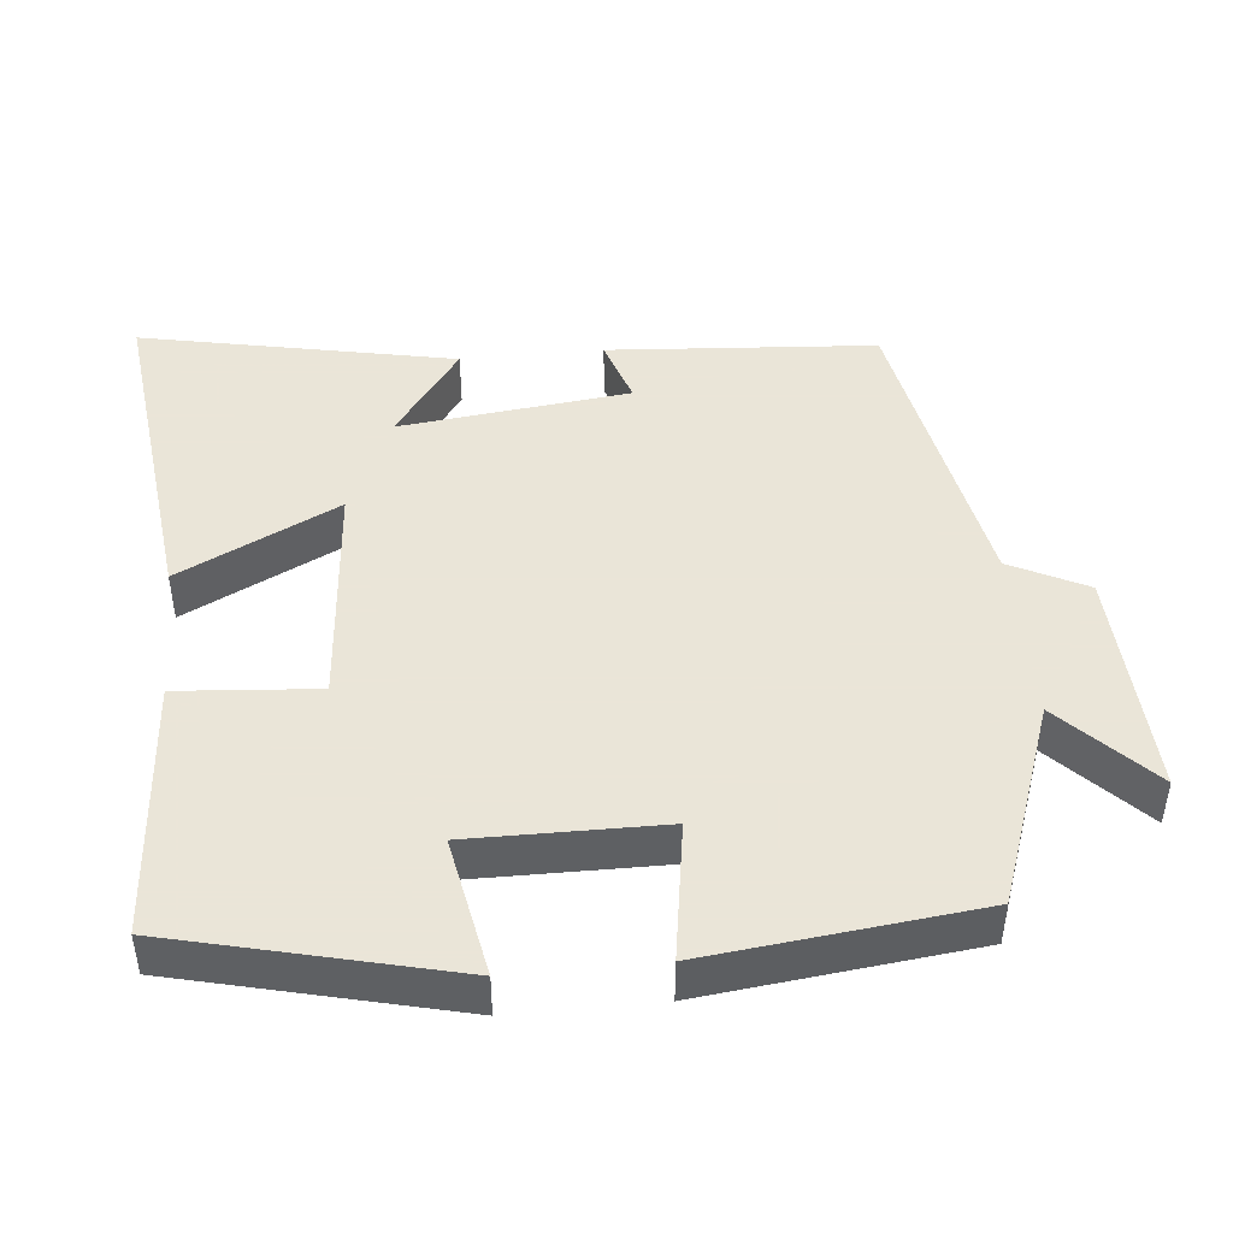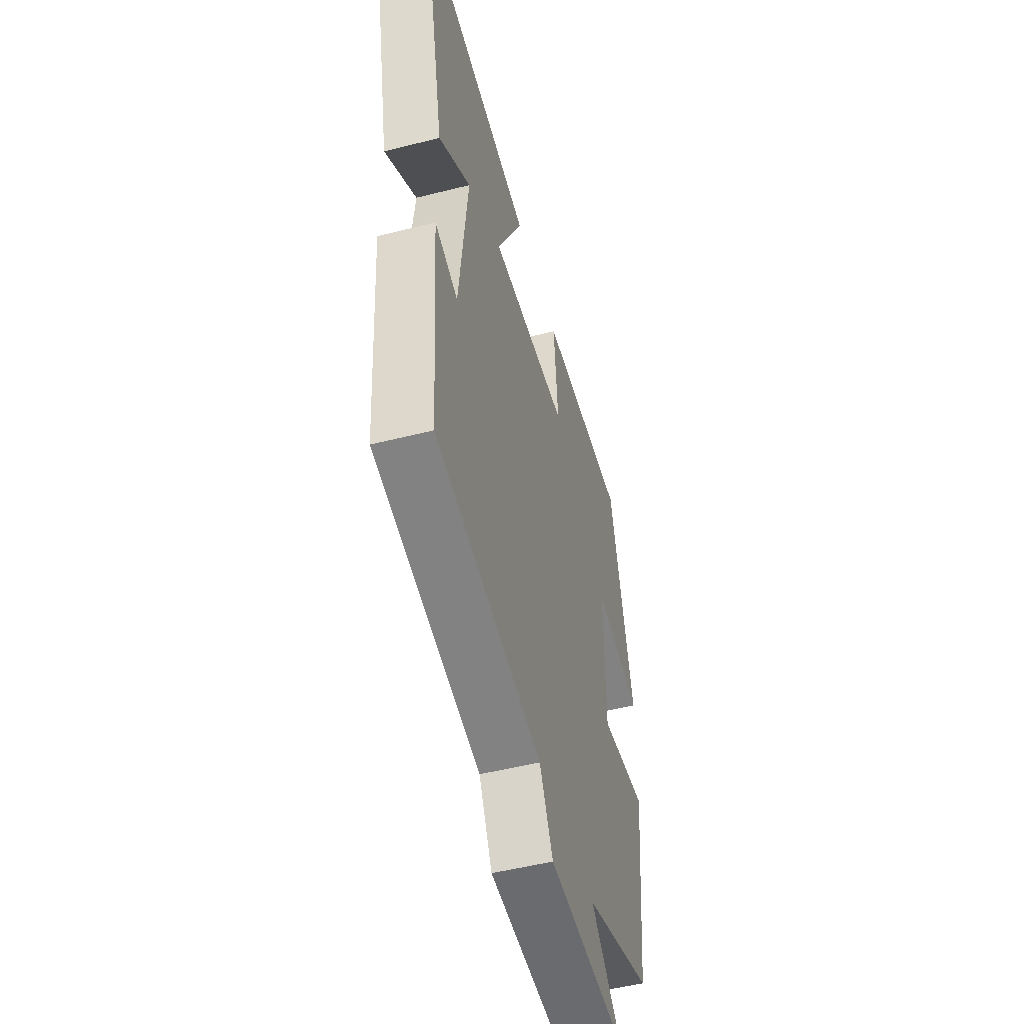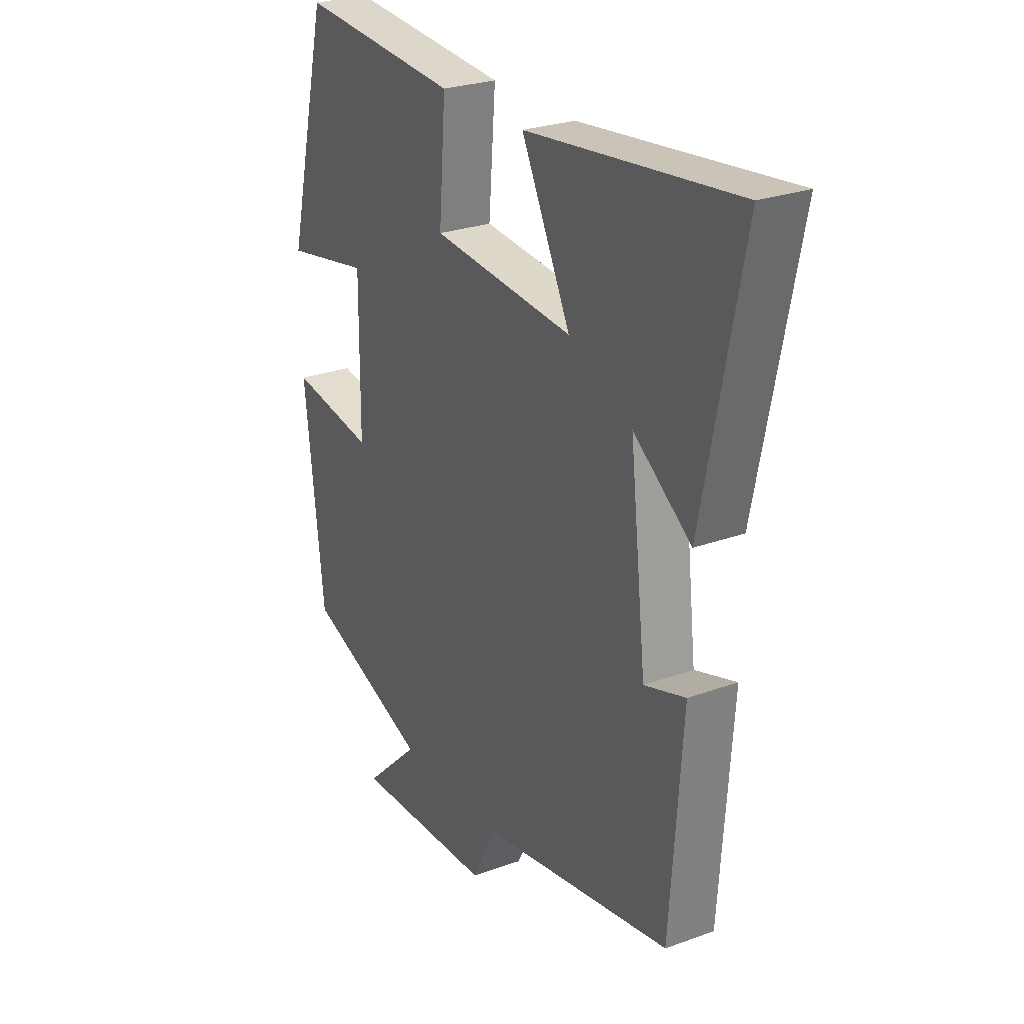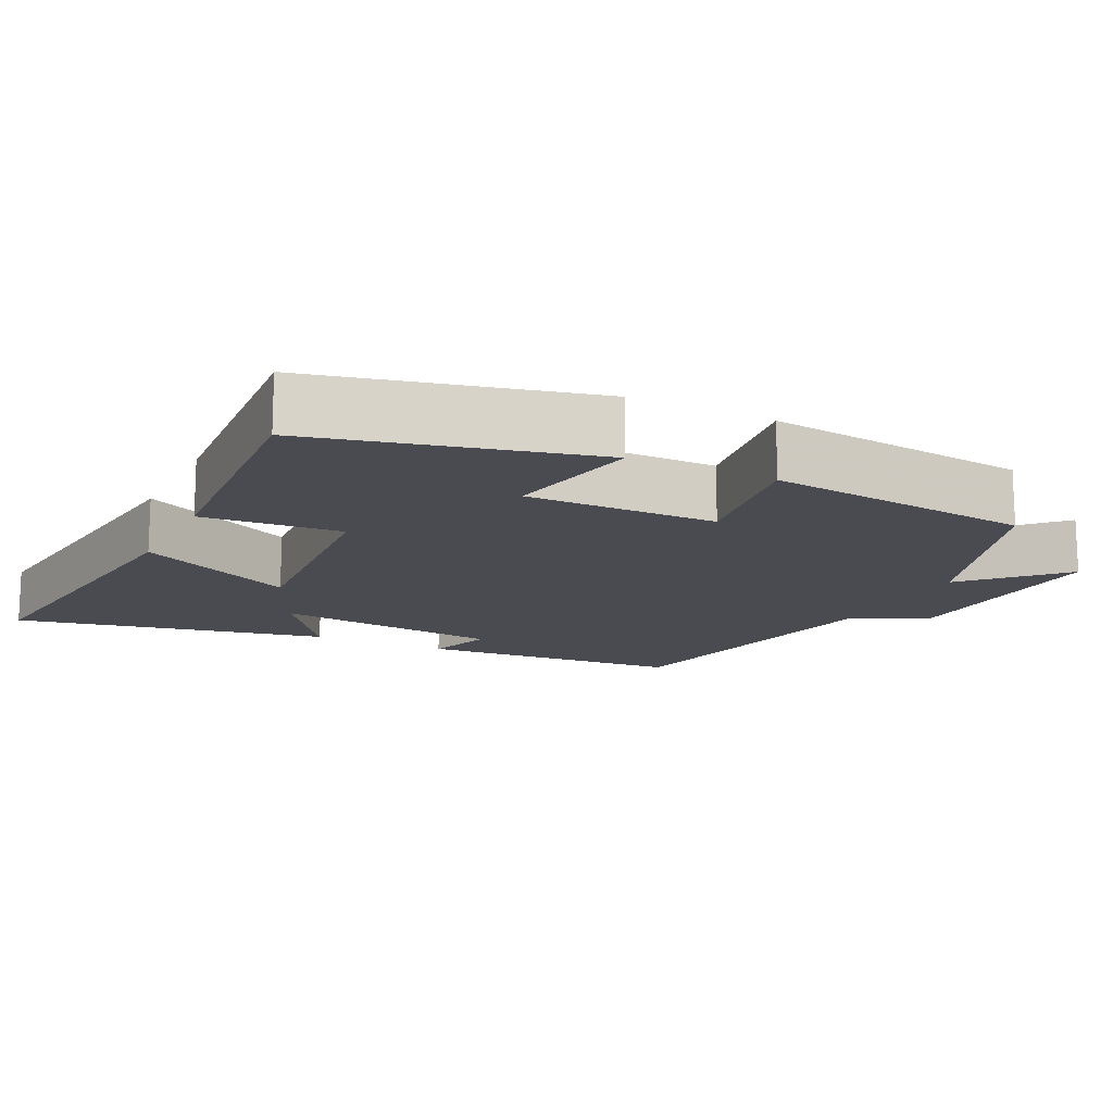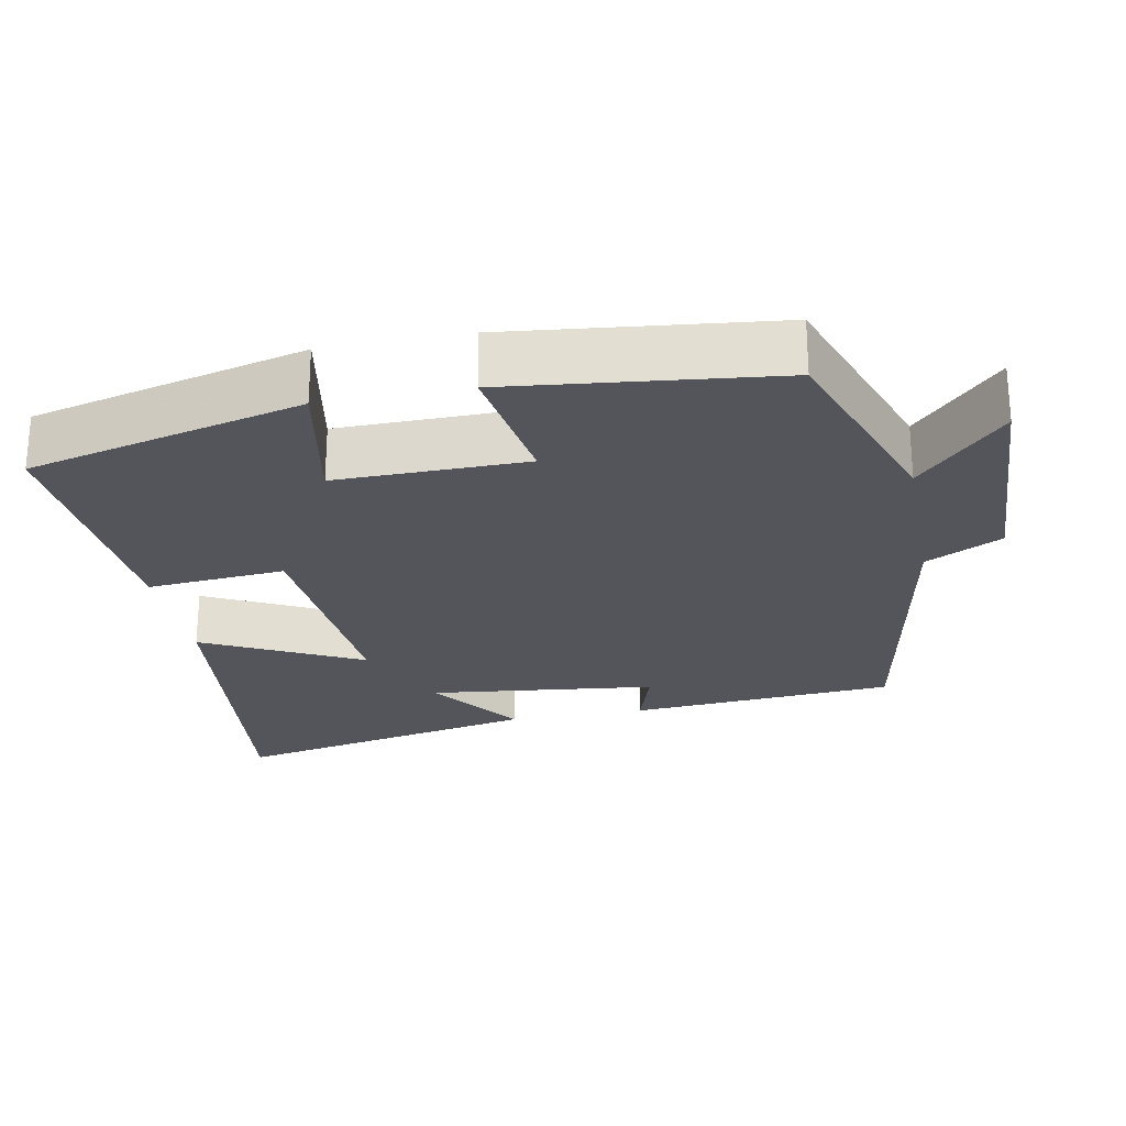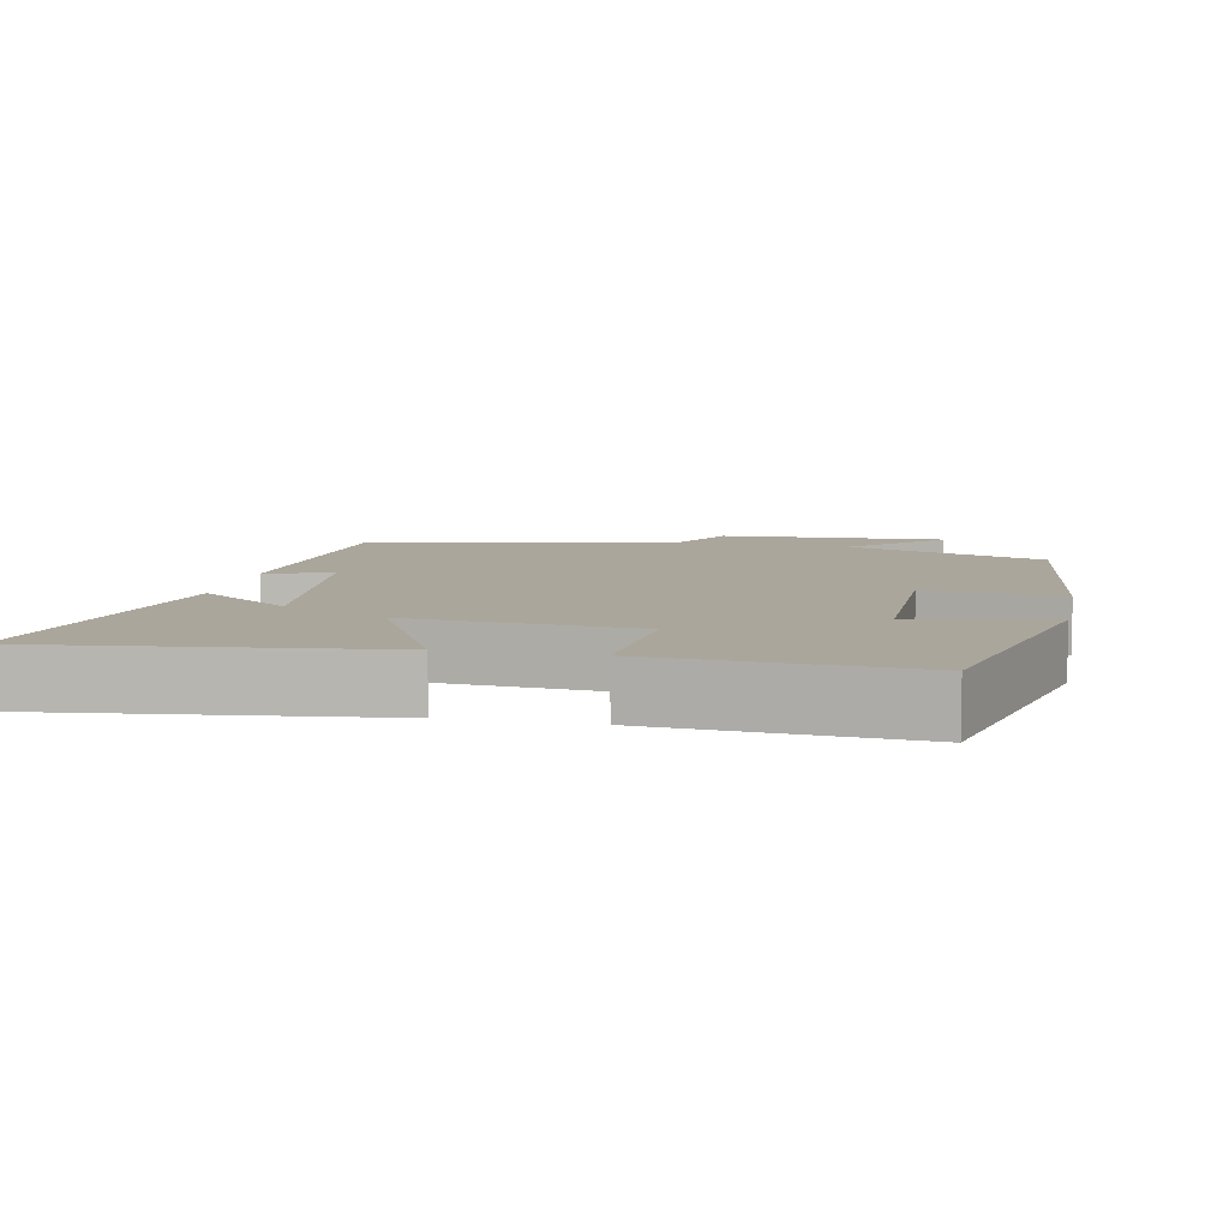
<metadata>
{"format":"obj","ext":"obj","renderer":"f3d","projection":"perspective","resolution":1024,"background":"white","views":[{"elev":45.5,"azim":84.4,"up":"+Y"},{"elev":-51.0,"azim":-74.6,"up":"+Z"},{"elev":26.4,"azim":-119.8,"up":"+Z"},{"elev":-14.4,"azim":63.7,"up":"+Y"},{"elev":-24.9,"azim":100.9,"up":"+Y"},{"elev":8.0,"azim":11.4,"up":"+Y"}]}
</metadata>
<code>
v -0.474 0.07 -0.422
v -0.5 0.07 -0.06
v -0.41 0.07 -0.089
v -0.374 0.07 0.221
v -0.5 0.07 0.13
v -0.586 0.07 0.553
v -0.128 0.07 0.5
v -0.235 0.07 0.286
v 0.075 0.07 0.312
v 0.06 0.07 0.5
v 0.409 0.07 0.526
v 0.5 0.07 0.153
v 0.313 0.07 0.188
v 0.315 0.07 -0.07
v 0.5 0.07 -0.041
v 0.459 0.07 -0.402
v 0.187 0.07 -0.5
v 0.309 0.07 -0.617
v -0.001 0.07 -0.603
v -0.053 0.07 -0.5
v -0.474 0 -0.422
v -0.5 0 -0.06
v -0.41 0 -0.089
v -0.374 0 0.221
v -0.5 0 0.13
v -0.586 0 0.553
v -0.128 0 0.5
v -0.235 0 0.286
v 0.075 0 0.312
v 0.06 0 0.5
v 0.409 0 0.526
v 0.5 0 0.153
v 0.313 0 0.188
v 0.315 0 -0.07
v 0.5 0 -0.041
v 0.459 0 -0.402
v 0.187 0 -0.5
v 0.309 0 -0.617
v -0.001 0 -0.603
v -0.053 0 -0.5
f 17 18 19 20
f 14 15 16 17
f 13 14 17 20
f 10 11 12 13
f 9 10 13
f 8 9 13 20
f 6 7 8
f 4 5 6
f 4 6 8
f 3 4 8 20
f 1 2 3 20
f 40 39 38 37
f 37 36 35 34
f 40 37 34 33
f 33 32 31 30
f 33 30 29
f 40 33 29 28
f 28 27 26
f 26 25 24
f 28 26 24
f 40 28 24 23
f 40 23 22 21
f 1 21 22 2
f 2 22 23 3
f 3 23 24 4
f 4 24 25 5
f 5 25 26 6
f 6 26 27 7
f 7 27 28 8
f 8 28 29 9
f 9 29 30 10
f 10 30 31 11
f 11 31 32 12
f 12 32 33 13
f 13 33 34 14
f 14 34 35 15
f 15 35 36 16
f 16 36 37 17
f 17 37 38 18
f 18 38 39 19
f 19 39 40 20
f 20 40 21 1

</code>
